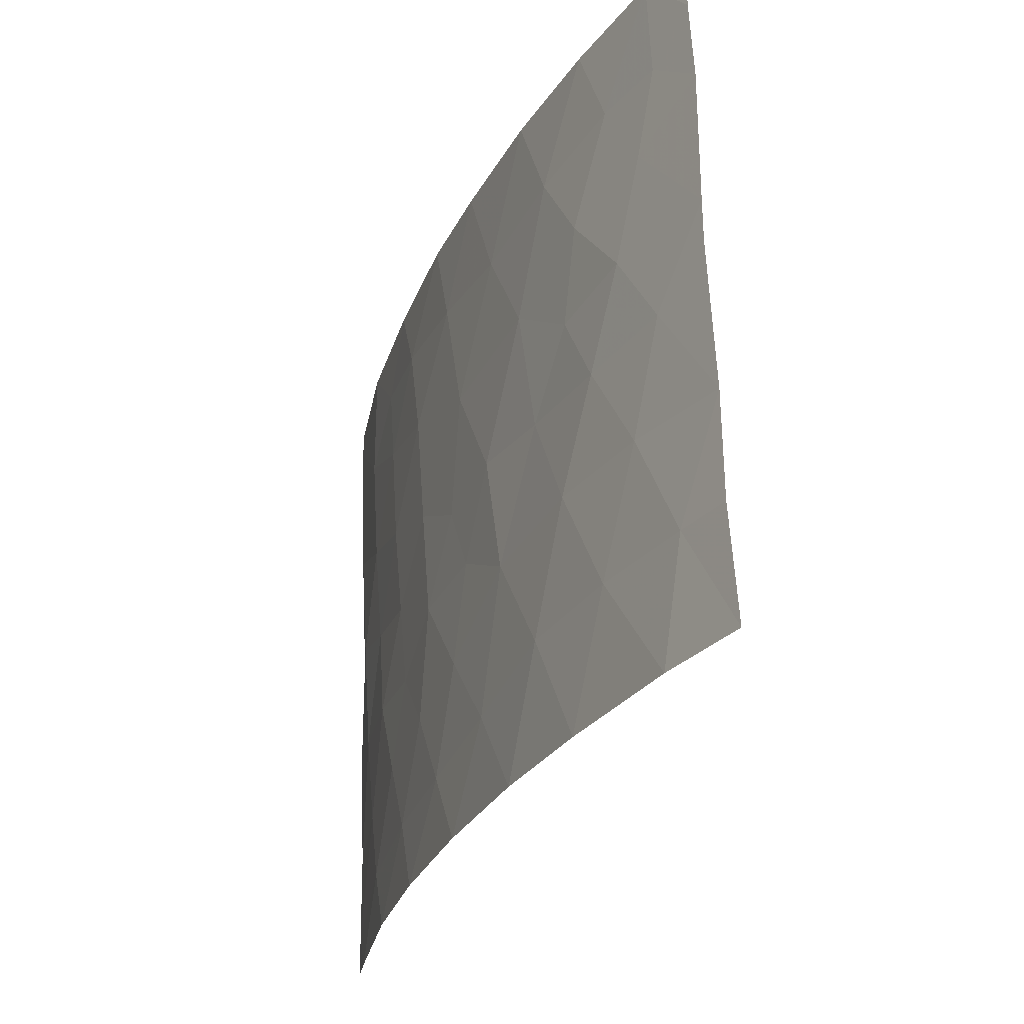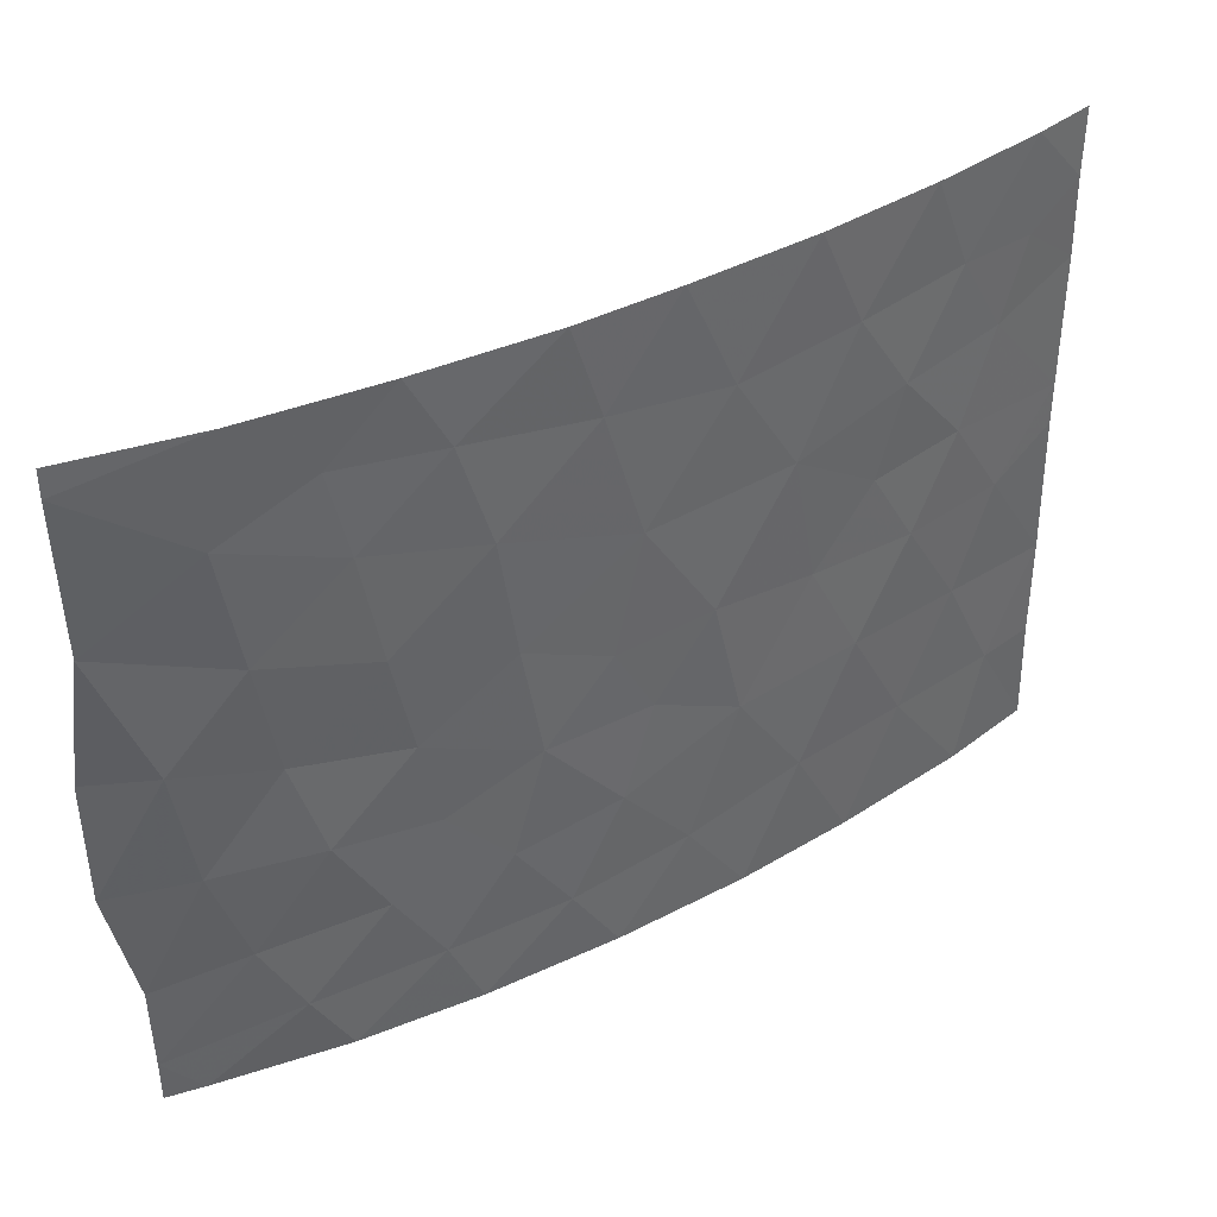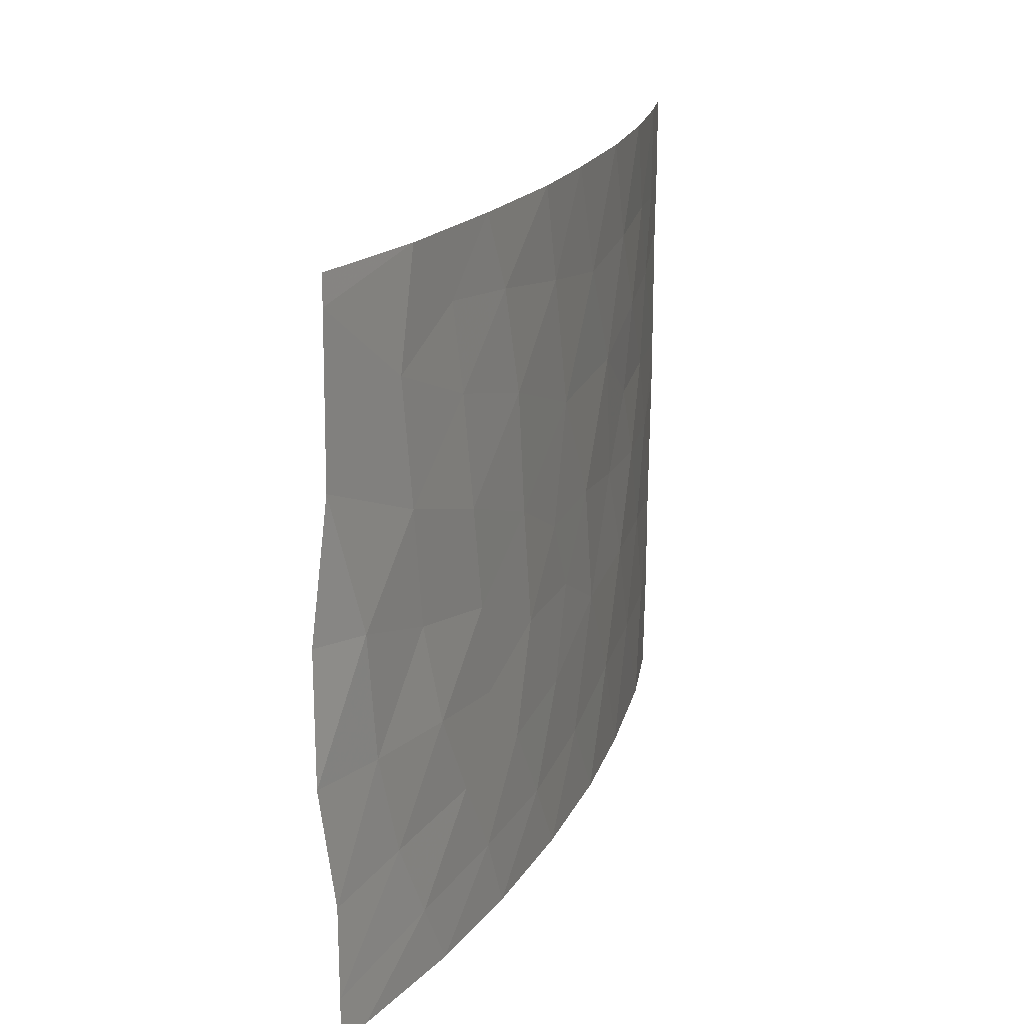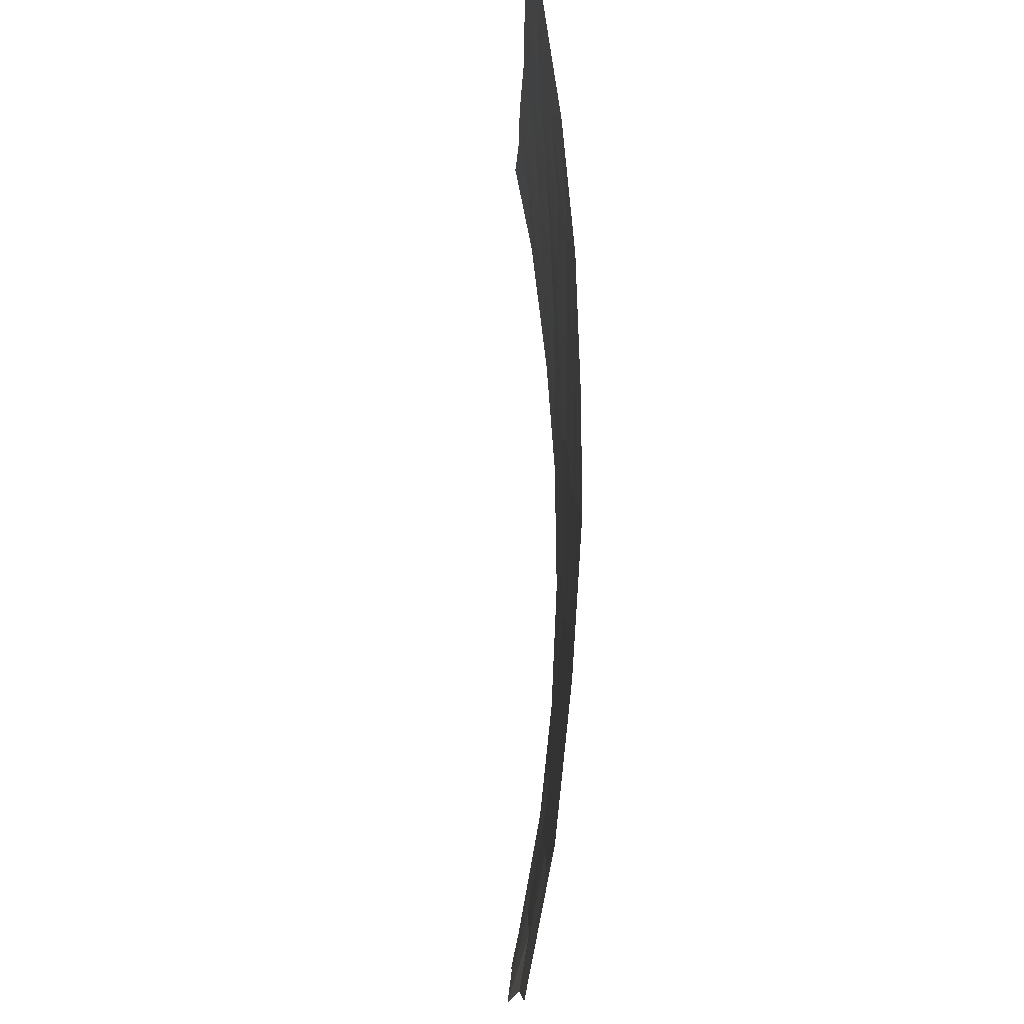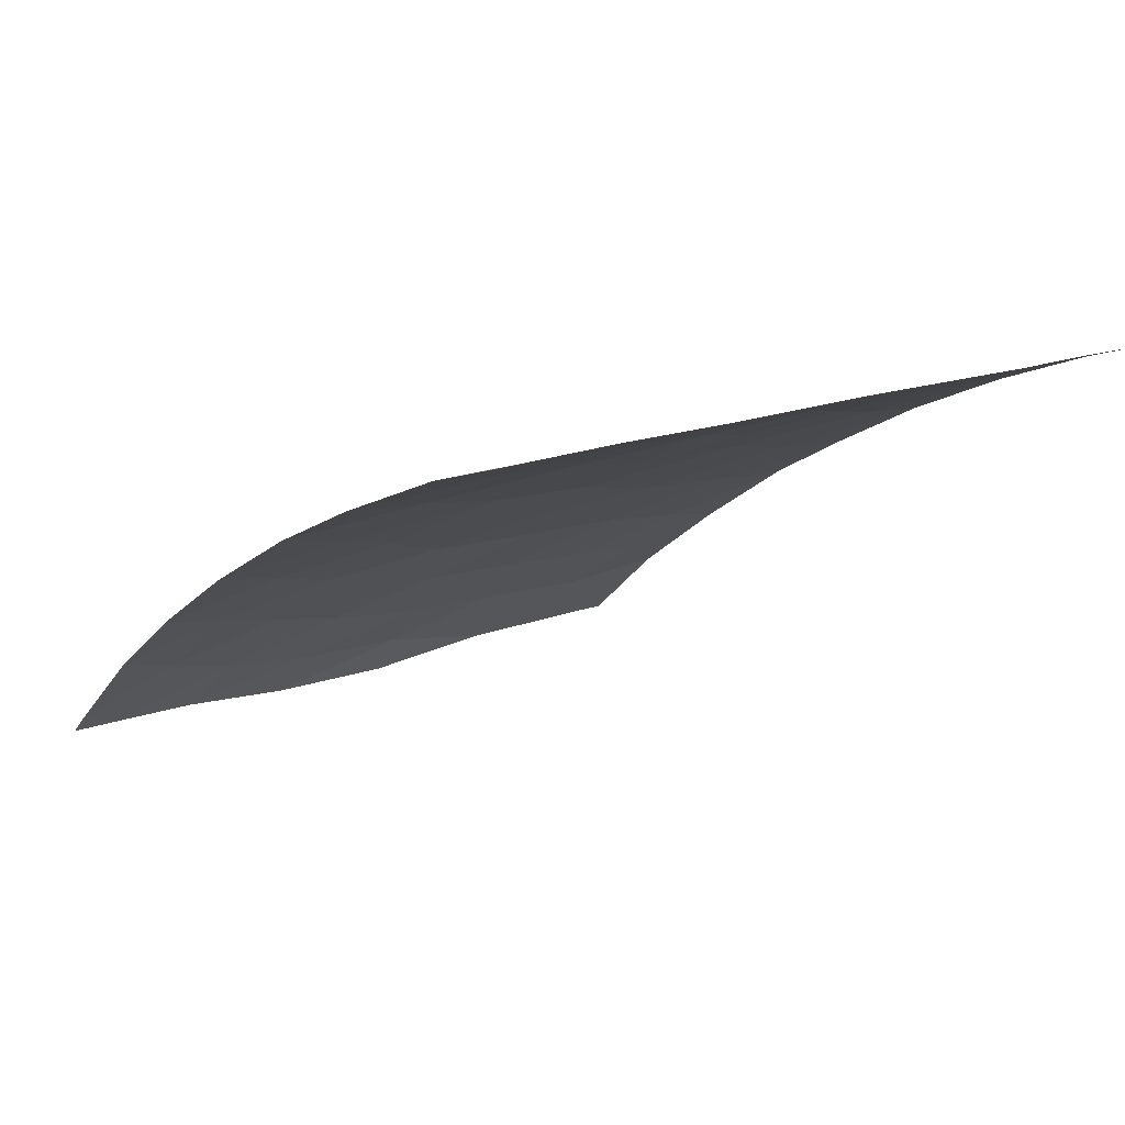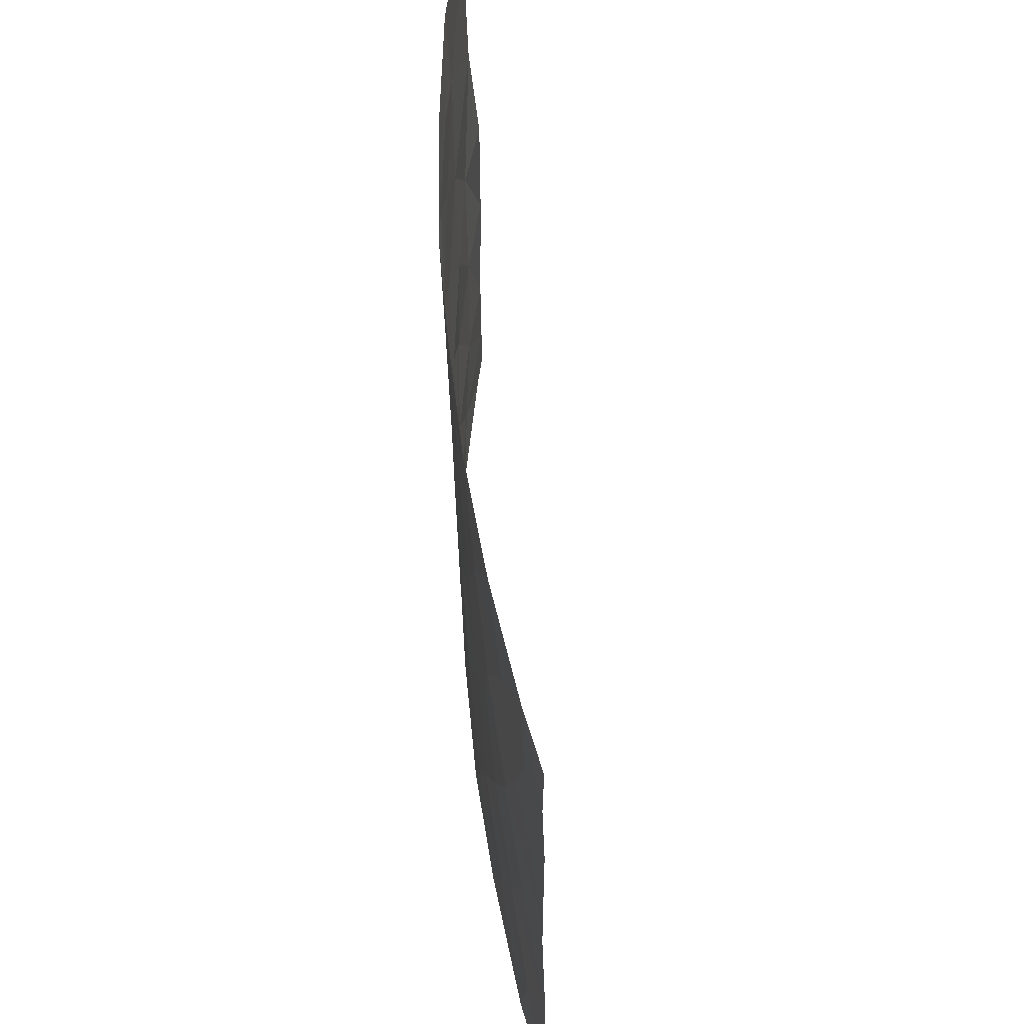
<metadata>
{"format":"obj","ext":"obj","renderer":"f3d","projection":"perspective","resolution":1024,"background":"white","views":[{"elev":-28.8,"azim":-141.1,"up":"+Z"},{"elev":40.1,"azim":118.2,"up":"+Z"},{"elev":18.7,"azim":79.8,"up":"+Z"},{"elev":79.2,"azim":60.6,"up":"+Z"},{"elev":17.3,"azim":-125.1,"up":"+Y"},{"elev":57.2,"azim":-124.2,"up":"+Z"}]}
</metadata>
<code>
v 18.88 97.52 -46.11
v 23.87 94.54 -42.57
v 25.09 93.56 -43.99
v 26.41 92.55 -43.53
v 25.73 93.21 -39.88
v 27.19 91.71 -45.58
v 14.19 99.59 -44.27
v 14.88 99.31 -46.05
v 15.94 98.92 -44.29
v 12.89 100 -48.05
v 20.25 96.76 -45.3
v 20.49 96.69 -41.92
v 27.1 91.97 -41.14
v 27.21 91.98 -38.48
v 17.74 98.07 -47.98
v 13.89 99.66 -48.03
v 15.8 98.92 -47.96
v 16.31 98.8 -41.28
v 25.41 93.4 -42.01
v 27.21 91.97 -38
v 25.51 93.44 -38
v 16.71 98.5 -50
v 12.76 100 -50
v 18 98.06 -38
v 16.05 98.93 -38
v 17.24 98.39 -39.79
v 13.11 100 -38
v 14.15 99.66 -38
v 13.13 100 -39.16
v 16.84 98.52 -45.97
v 15.37 99.17 -39.65
v 14.07 99.66 -39.74
v 13.05 100 -40.58
v 14.53 99.47 -41.11
v 27.21 91.7 -43.38
v 13.05 100 -42.93
v 18.64 97.59 -50
v 18.16 97.92 -41.81
v 16.7 98.57 -42.87
v 17.7 98.08 -44.14
v 20.74 96.44 -50
v 21.47 96.02 -48.65
v 14.38 99.47 -50
v 24.67 93.9 -45.77
v 22.77 95.18 -50
v 22.3 95.52 -47.18
v 23.22 94.89 -45.95
v 23.25 94.86 -48.7
v 20.71 96.5 -46.93
v 24.51 93.93 -50
v 26.3 92.43 -50
v 26.8 91.99 -50
v 26.8 91.99 -49.25
v 22.51 95.5 -41.13
v 26.83 91.98 -47.69
v 26.09 92.72 -45.67
v 25.6 93.07 -47.46
v 12.91 100 -46.25
v 21.09 96.38 -39.66
v 21.58 96.13 -38
v 23.56 94.83 -38
v 20.01 97.01 -38
v 13.04 100 -43.67
v 24.18 94.35 -40.63
v 24.46 94.15 -39.12
v 15.16 99.24 -42.73
v 19.63 97.08 -48.4
v 21.89 95.83 -45.29
v 25.04 93.53 -48.83
v 23.53 94.73 -44.35
v 22.99 95.21 -39.32
v 22.21 95.65 -43.24
v 19.37 97.29 -43.9
v 23.95 94.39 -47.3
v 20.87 96.43 -44
v 19.19 97.42 -39.97
f 19 3 4
f 3 56 4
f 68 75 11
f 5 65 64
f 13 14 5
f 19 2 3
f 21 14 20
f 14 21 5
f 16 10 23
f 16 23 43
f 24 25 26
f 28 27 29
f 9 8 30
f 30 8 17
f 25 31 26
f 32 28 29
f 29 33 32
f 18 34 66
f 13 19 4
f 35 13 4
f 31 32 34
f 44 47 74
f 30 17 15
f 46 74 47
f 22 37 15
f 17 16 43
f 30 15 1
f 1 73 40
f 49 46 68
f 9 30 40
f 30 1 40
f 70 72 68
f 50 69 48
f 17 43 22
f 28 32 31
f 61 65 21
f 51 52 53
f 69 50 51
f 25 28 31
f 5 19 13
f 72 2 54
f 55 57 53
f 69 51 53
f 57 56 44
f 49 42 46
f 58 10 16
f 16 8 58
f 32 33 34
f 74 57 44
f 39 38 18
f 18 66 39
f 33 36 34
f 70 3 2
f 2 64 54
f 6 56 55
f 15 37 67
f 11 73 1
f 42 45 48
f 59 12 54
f 7 9 66
f 45 50 48
f 71 60 59
f 57 74 69
f 62 24 76
f 61 60 71
f 59 54 71
f 37 41 67
f 41 42 67
f 26 31 18
f 31 34 18
f 72 70 2
f 34 36 66
f 67 49 1
f 49 11 1
f 36 7 66
f 68 47 70
f 63 58 7
f 47 68 46
f 17 8 16
f 41 45 42
f 60 62 59
f 44 56 3
f 3 70 44
f 66 9 39
f 6 35 4
f 19 64 2
f 64 19 5
f 65 71 64
f 24 26 76
f 62 76 59
f 22 15 17
f 65 61 71
f 7 36 63
f 49 68 11
f 12 73 75
f 69 74 48
f 65 5 21
f 57 69 53
f 64 71 54
f 15 67 1
f 75 72 12
f 54 12 72
f 42 49 67
f 47 44 70
f 39 9 40
f 74 46 48
f 38 73 12
f 7 58 8
f 9 7 8
f 42 48 46
f 75 73 11
f 56 6 4
f 26 18 38
f 56 57 55
f 72 75 68
f 38 12 76
f 38 39 40
f 38 40 73
f 59 76 12
f 38 76 26

</code>
